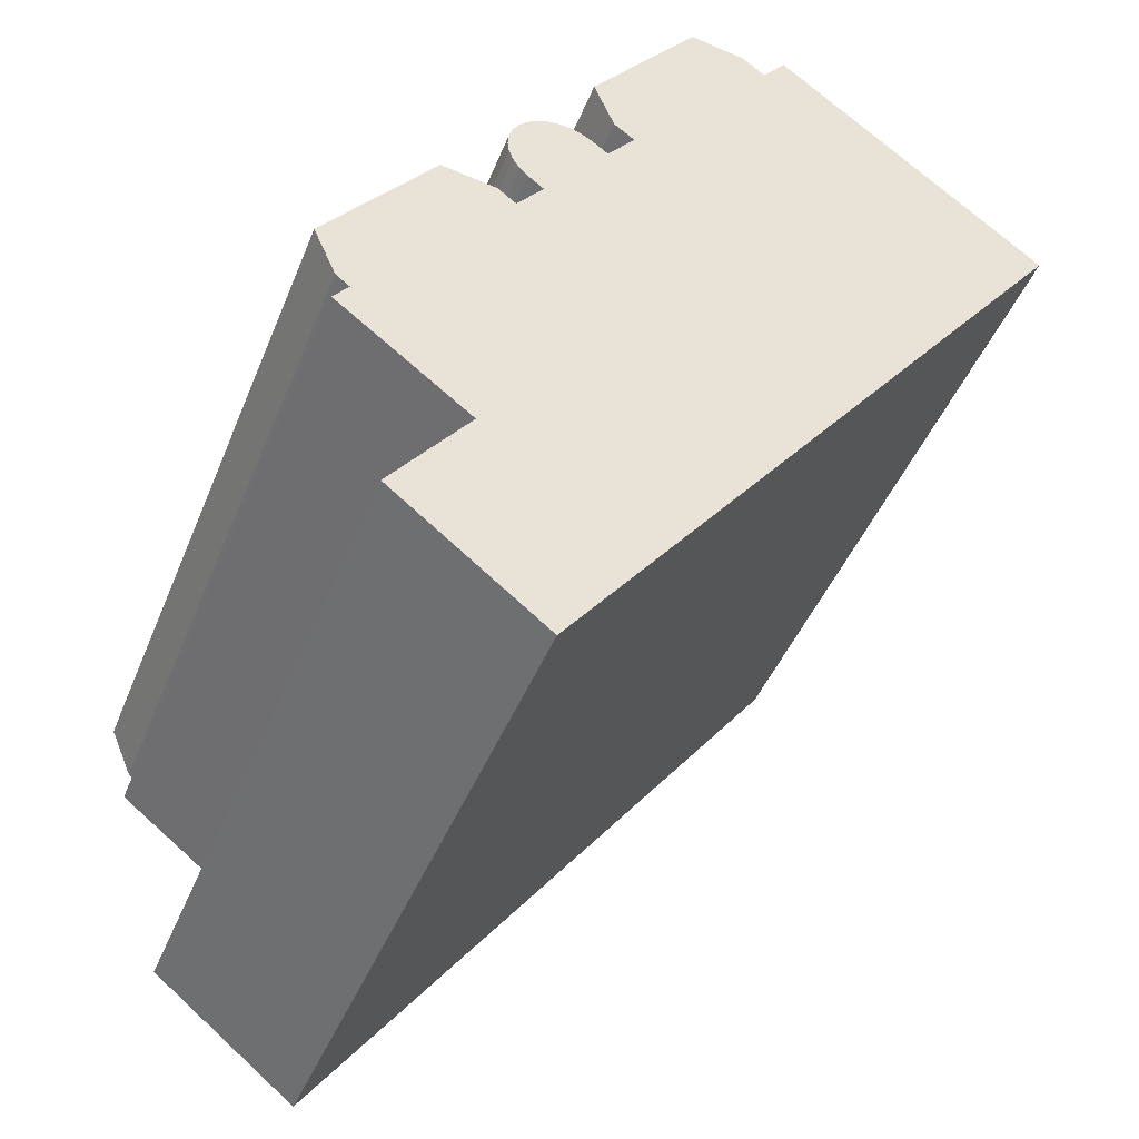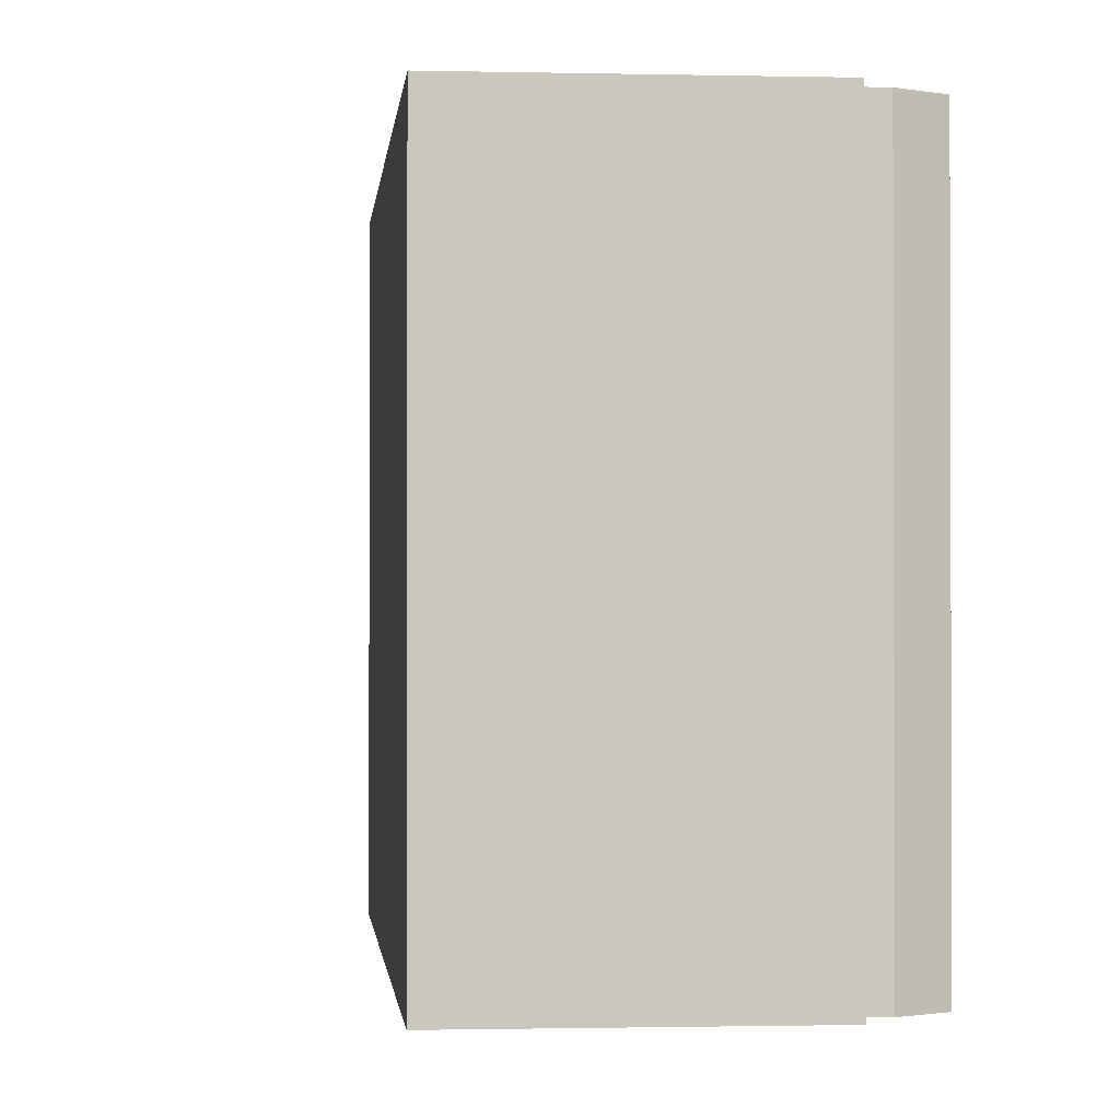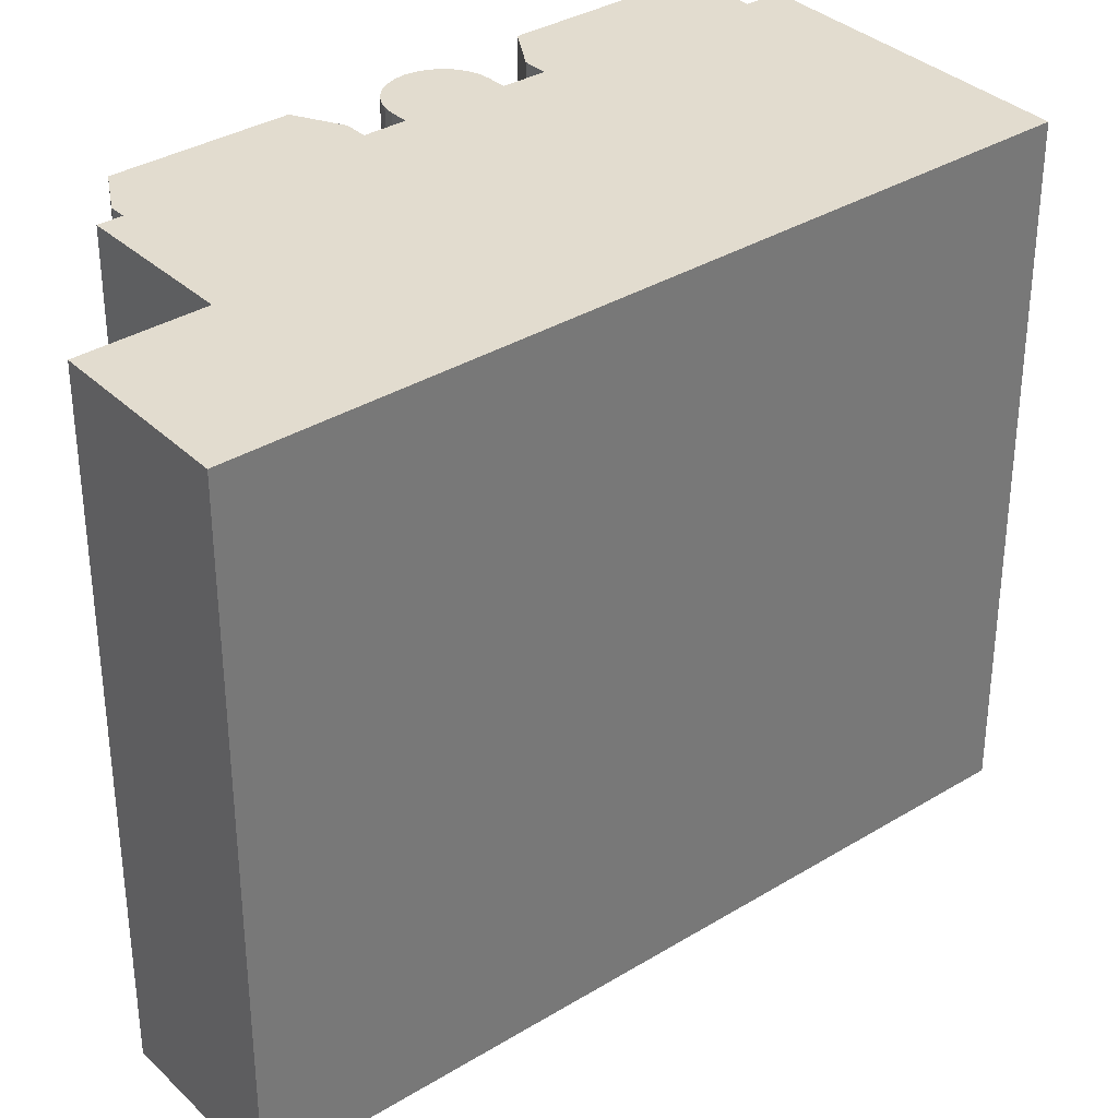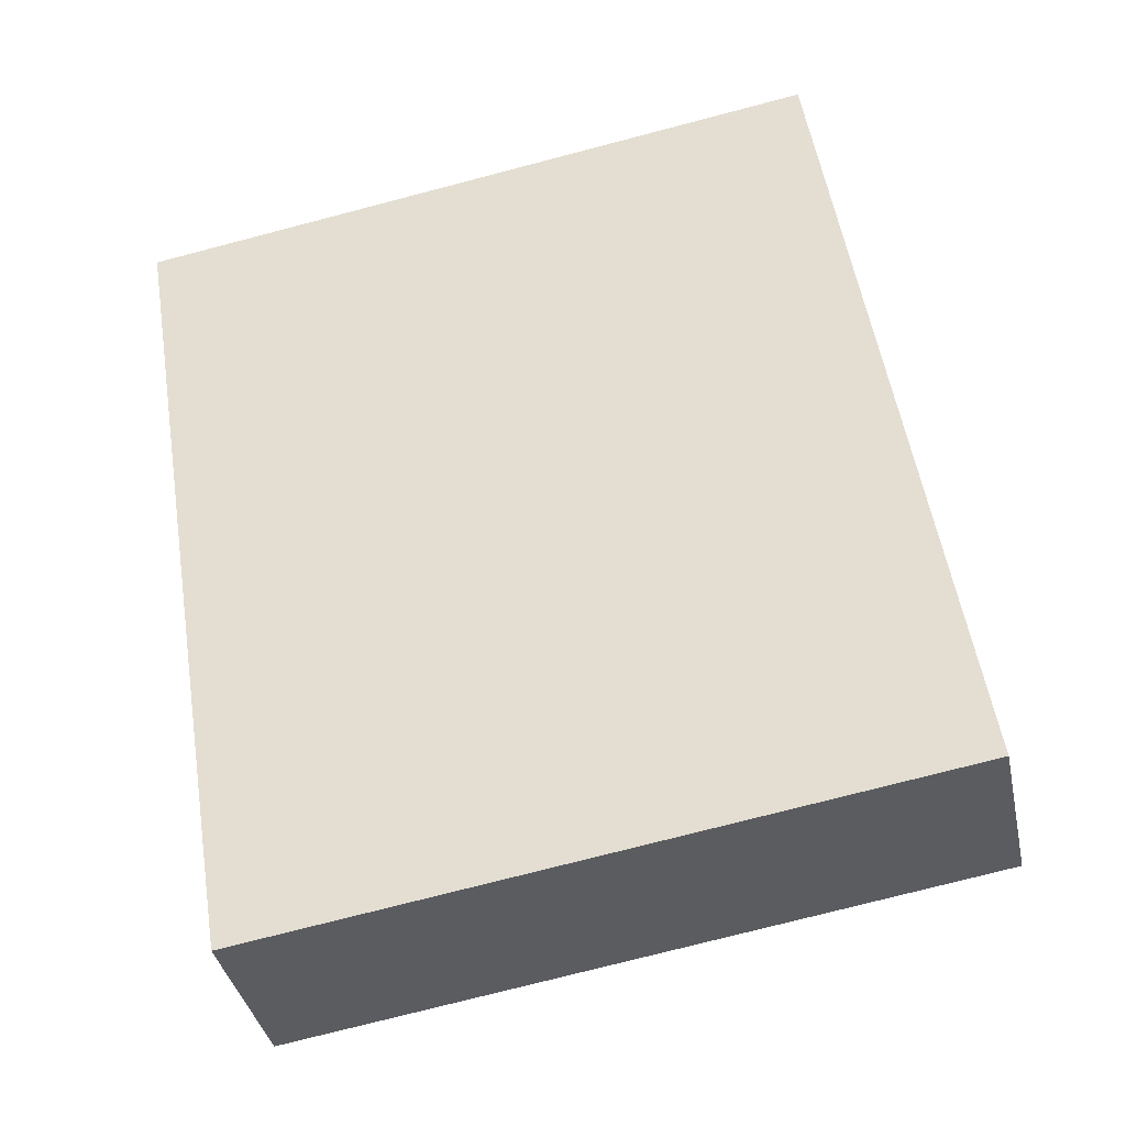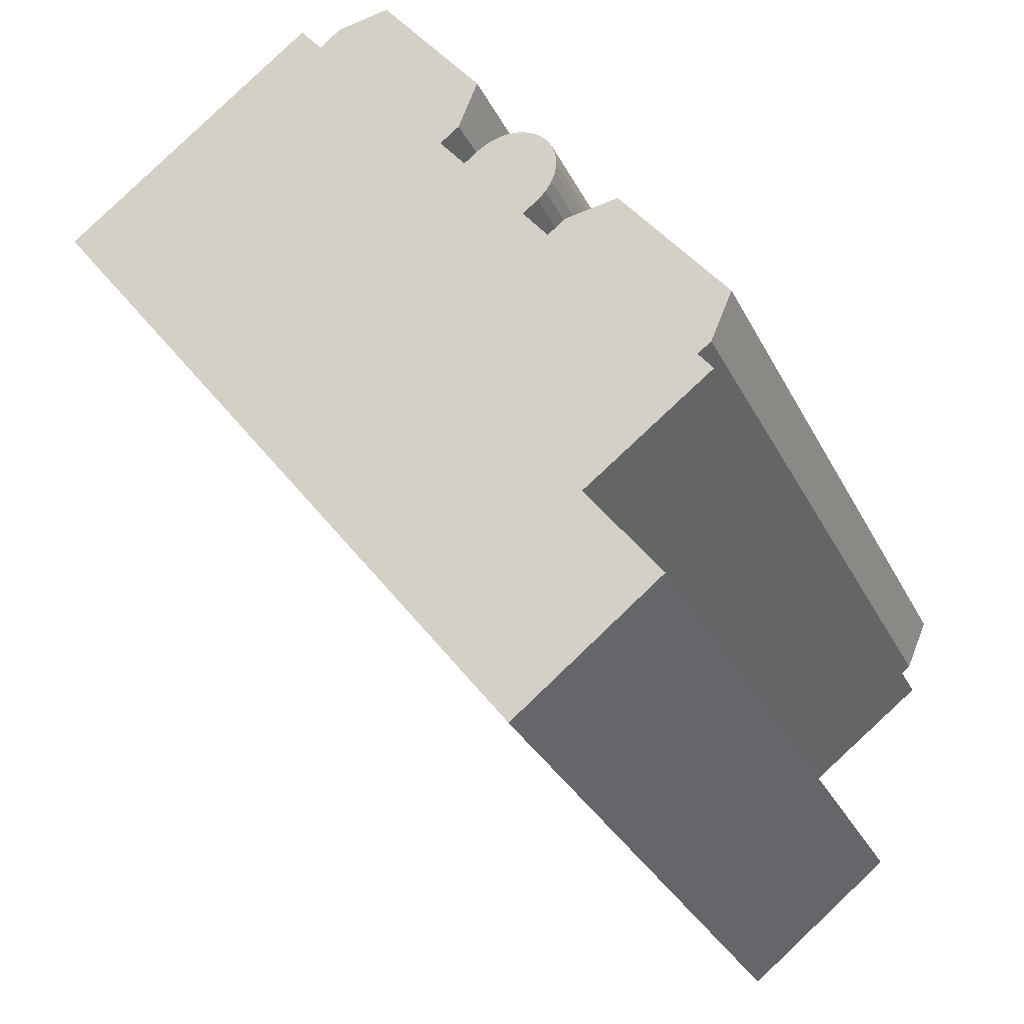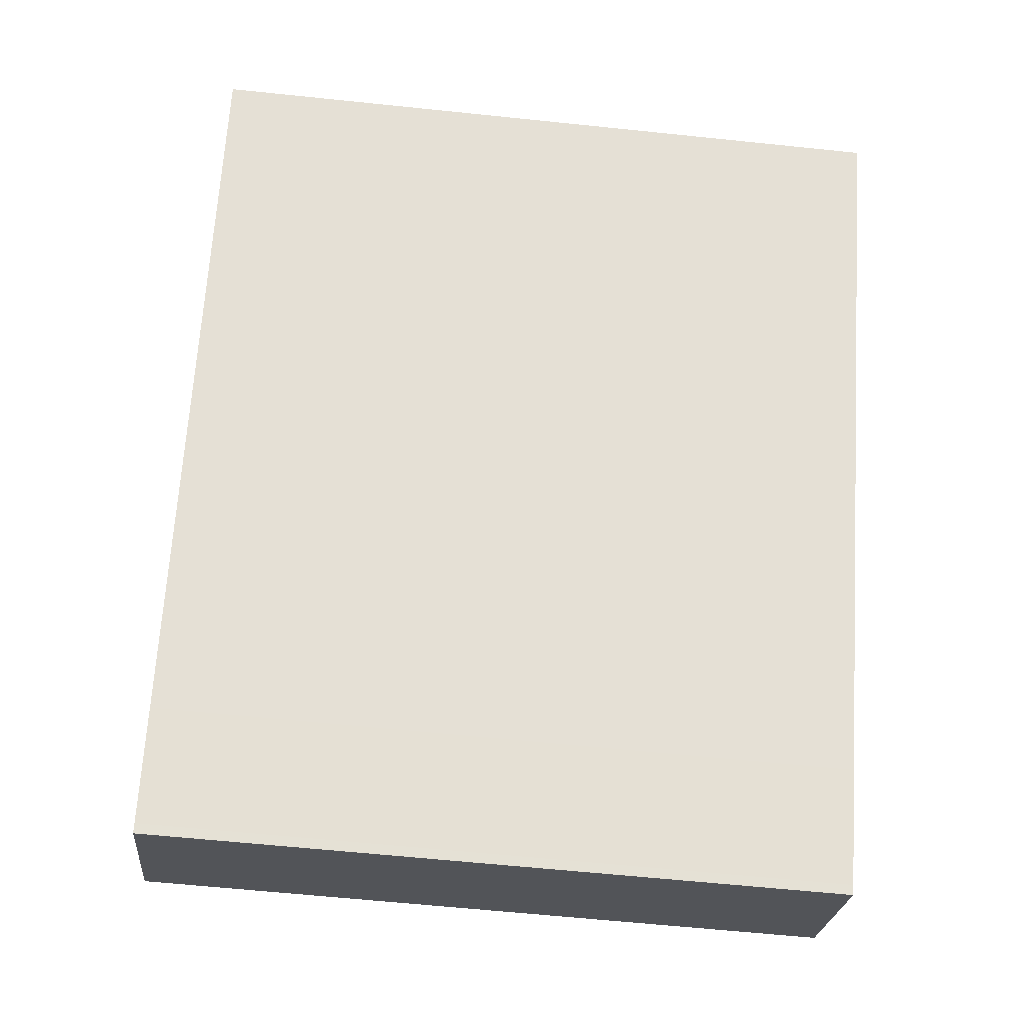
<metadata>
{"format":"obj","ext":"obj","renderer":"f3d","projection":"perspective","resolution":1024,"background":"white","views":[{"elev":-44.5,"azim":158.9,"up":"+Z"},{"elev":-1.1,"azim":-42.6,"up":"+Y"},{"elev":34.6,"azim":-166.5,"up":"+Y"},{"elev":-75.4,"azim":-75.4,"up":"+Z"},{"elev":-31.2,"azim":23.0,"up":"+Z"},{"elev":-61.1,"azim":-96.1,"up":"+Z"}]}
</metadata>
<code>
v  17.42 2.32e-16 -3.788
v  15.39 2.706e-16 -4.42
v  20.44 4.747e-16 -7.752
v  15.9 2.465e-16 -4.025
v  15.63 1.028e-16 -1.679
v  12.88 6.936e-17 -1.133
v  15.66 1.227e-16 -2.003
v  13.32 4.889e-17 -0.7984
v  15.53 8.389e-17 -1.37
v  15.37 6.676e-17 -1.09
v  13.6 3.88e-17 -0.6337
v  15.14 5.225e-17 -0.8533
v  13.91 3.279e-17 -0.5356
v  14.87 4.114e-17 -0.6718
v  14.24 3.116e-17 -0.5089
v  14.56 3.399e-17 -0.5551
v  10.25 -3.446e-16 5.628
v  8.068 -2.999e-16 4.897
v  13.25 -1.034e-16 1.688
v  8.703 -3.299e-16 5.388
v  18.37 9.547e-16 -15.59
v  14.08 1.139e-15 -18.61
v  14.25 1.153e-15 -18.83
v  12.11 9.803e-16 -16.01
v  0 0 0
v  18.19 9.406e-16 -15.36
v  16.24 7.813e-16 -12.76
v  19.86 6.124e-16 -10
v  19.45 5.788e-16 -9.452
v  19.83 5.609e-16 -9.161
v  14.66 2.122e-16 -3.465
v  15.1 1.917e-16 -3.131
v  15.33 1.778e-16 -2.904
v  7.417 -3.514e-16 5.739
v  15.51 1.611e-16 -2.631
v  15.62 1.424e-16 -2.326
v  12.12 9.261e-18 -0.1512
v  12.69 -1.711e-17 0.2795
v  18.19 19.4 -15.36
v  18.37 19.4 -15.59
v  14.25 19.4 -18.83
v  14.08 19.4 -18.61
v  12.11 19.4 -16.01
v  0.0004141 19.4 -0.0006146
v  7.418 19.4 5.738
v  8.069 19.4 4.897
v  8.703 19.4 5.388
v  10.25 19.4 5.627
v  13.25 19.4 1.687
v  12.69 19.4 0.2789
v  12.12 19.4 -0.1519
v  12.88 19.4 -1.133
v  13.32 19.4 -0.799
v  13.6 19.4 -0.6343
v  13.92 19.4 -0.5362
v  14.24 19.4 -0.5095
v  14.56 19.4 -0.5557
v  14.87 19.4 -0.6724
v  15.14 19.4 -0.8539
v  15.37 19.4 -1.091
v  15.53 19.4 -1.371
v  15.63 19.4 -1.68
v  15.66 19.4 -2.004
v  15.62 19.4 -2.326
v  15.51 19.4 -2.632
v  15.33 19.4 -2.904
v  15.1 19.4 -3.131
v  14.66 19.4 -3.465
v  15.39 19.4 -4.42
v  15.9 19.4 -4.026
v  17.42 19.4 -3.789
v  20.44 19.4 -7.753
v  19.83 19.4 -9.162
v  19.45 19.4 -9.453
v  19.86 19.4 -10
v  16.24 19.4 -12.76
g defaultobject
f 1 2 3
f 2 1 4
f 5 6 7
f 6 5 8
f 8 5 9
f 8 9 10
f 8 10 11
f 11 10 12
f 11 12 13
f 13 12 14
f 13 14 15
f 15 14 16
f 17 18 19
f 18 17 20
f 21 22 23
f 22 21 24
f 24 21 25
f 25 21 26
f 25 26 27
f 25 27 28
f 25 28 29
f 25 29 30
f 25 30 3
f 25 3 2
f 25 2 31
f 25 31 32
f 25 32 33
f 25 33 6
f 25 6 18
f 25 18 34
f 6 33 35
f 6 35 36
f 6 36 7
f 18 6 37
f 18 37 38
f 18 38 19
f 39 21 40
f 21 39 26
f 40 23 41
f 23 40 21
f 42 23 22
f 23 42 41
f 43 22 24
f 22 43 42
f 44 24 25
f 24 44 43
f 45 25 34
f 25 45 44
f 45 18 46
f 18 45 34
f 47 18 20
f 18 47 46
f 47 17 48
f 17 47 20
f 48 19 49
f 19 48 17
f 49 38 50
f 38 49 19
f 50 37 51
f 37 50 38
f 51 6 52
f 6 51 37
f 53 6 8
f 6 53 52
f 53 11 54
f 11 53 8
f 54 13 55
f 13 54 11
f 55 15 56
f 15 55 13
f 56 16 57
f 16 56 15
f 57 14 58
f 14 57 16
f 58 12 59
f 12 58 14
f 59 10 60
f 10 59 12
f 60 9 61
f 9 60 10
f 61 5 62
f 5 61 9
f 62 7 63
f 7 62 5
f 63 36 64
f 36 63 7
f 64 35 65
f 35 64 36
f 65 33 66
f 33 65 35
f 66 32 67
f 32 66 33
f 67 31 68
f 31 67 32
f 68 2 69
f 2 68 31
f 70 2 4
f 2 70 69
f 70 1 71
f 1 70 4
f 71 3 72
f 3 71 1
f 72 30 73
f 30 72 3
f 73 29 74
f 29 73 30
f 74 28 75
f 28 74 29
f 75 27 76
f 27 75 28
f 76 26 39
f 26 76 27
f 49 51 48
f 51 49 50
f 45 43 44
f 43 45 46
f 43 46 47
f 43 47 48
f 43 48 51
f 43 51 52
f 43 52 42
f 42 52 53
f 42 53 54
f 42 54 55
f 42 55 56
f 42 56 57
f 42 57 68
f 68 57 58
f 68 58 67
f 67 58 59
f 67 59 60
f 67 60 66
f 66 60 61
f 66 61 65
f 65 61 62
f 65 62 64
f 64 62 63
f 72 74 71
f 74 72 73
f 71 76 70
f 76 71 74
f 76 74 75
f 68 41 42
f 41 68 69
f 41 69 76
f 41 76 40
f 76 69 70
f 40 76 39

</code>
